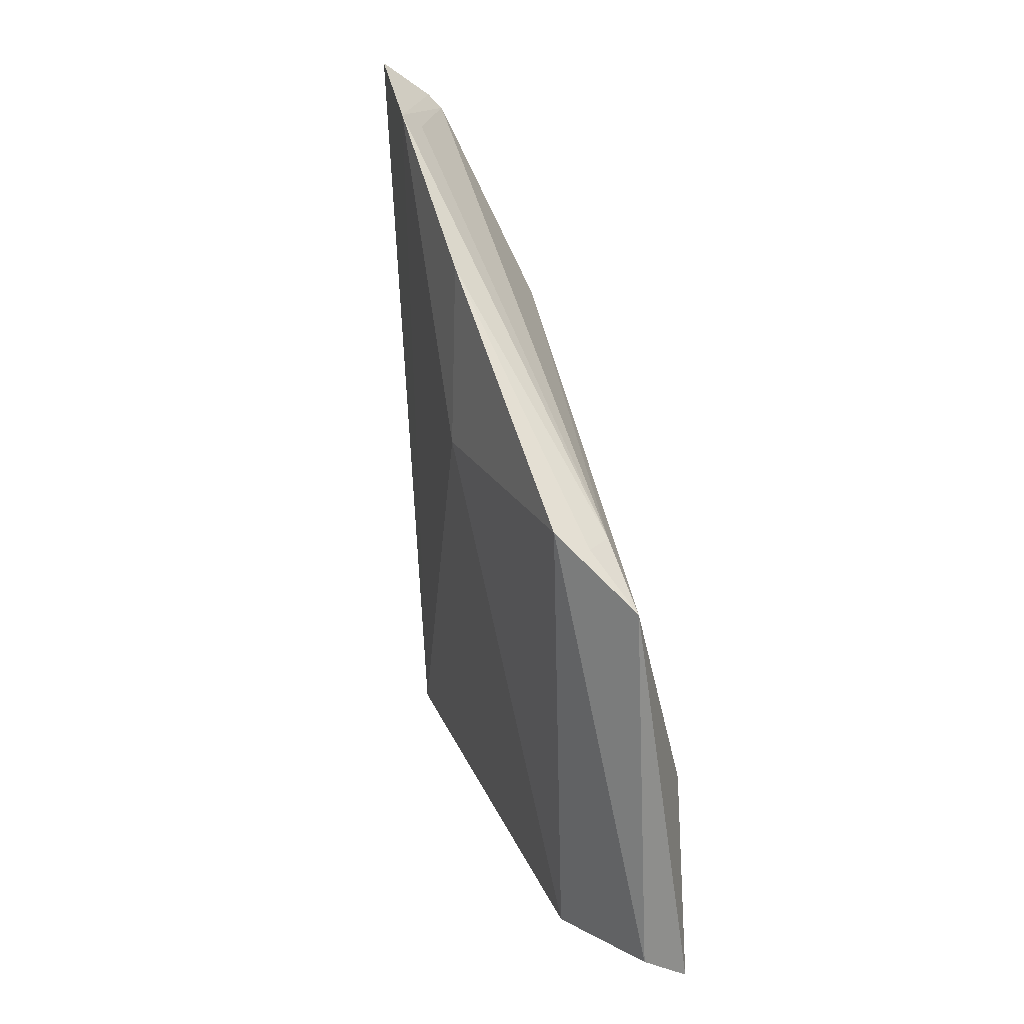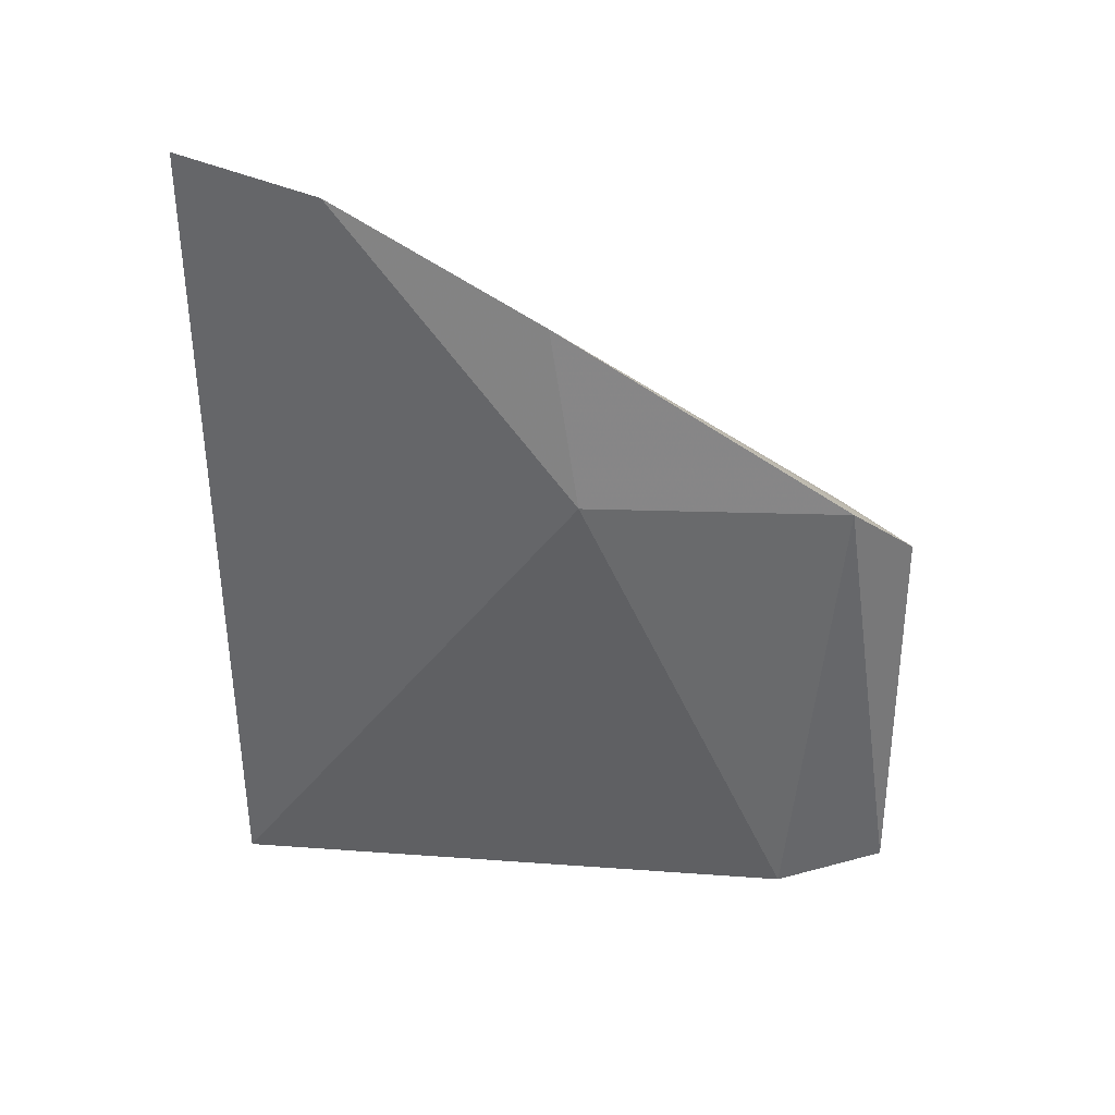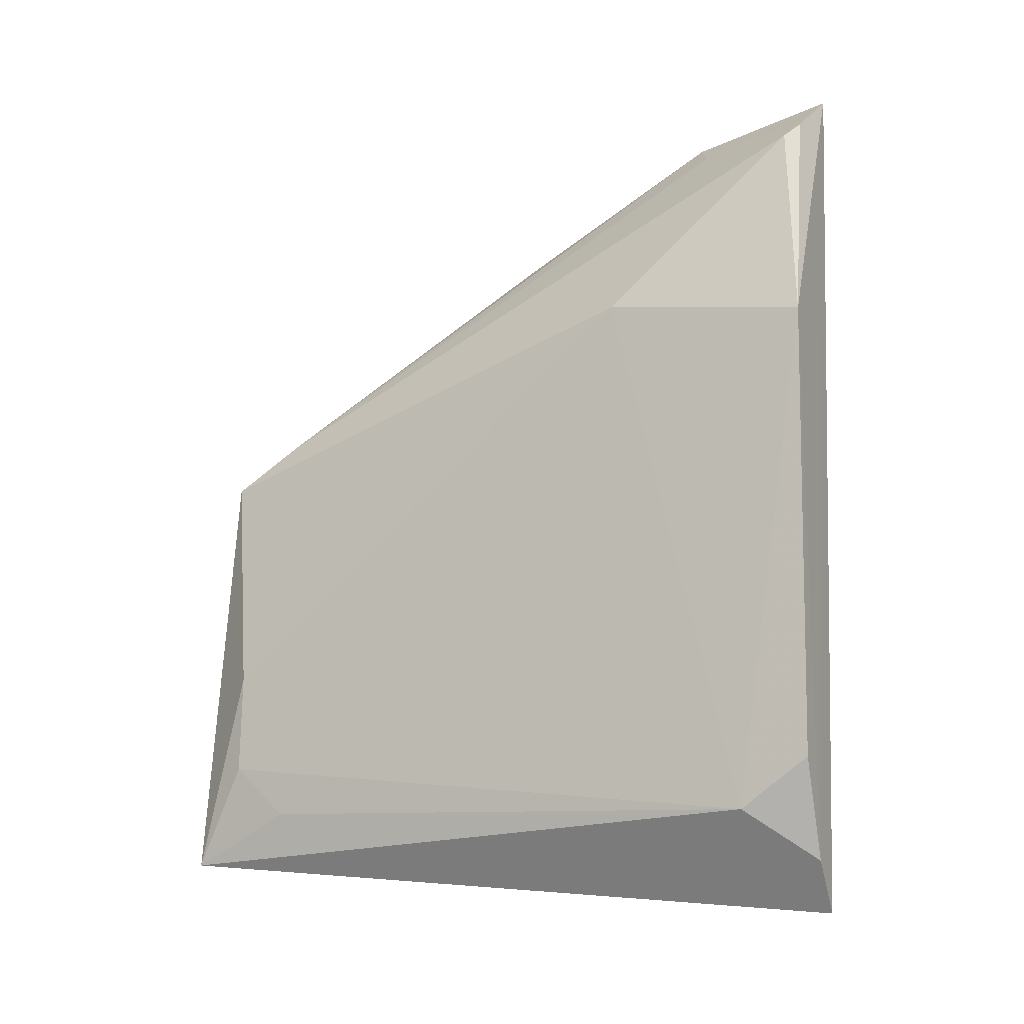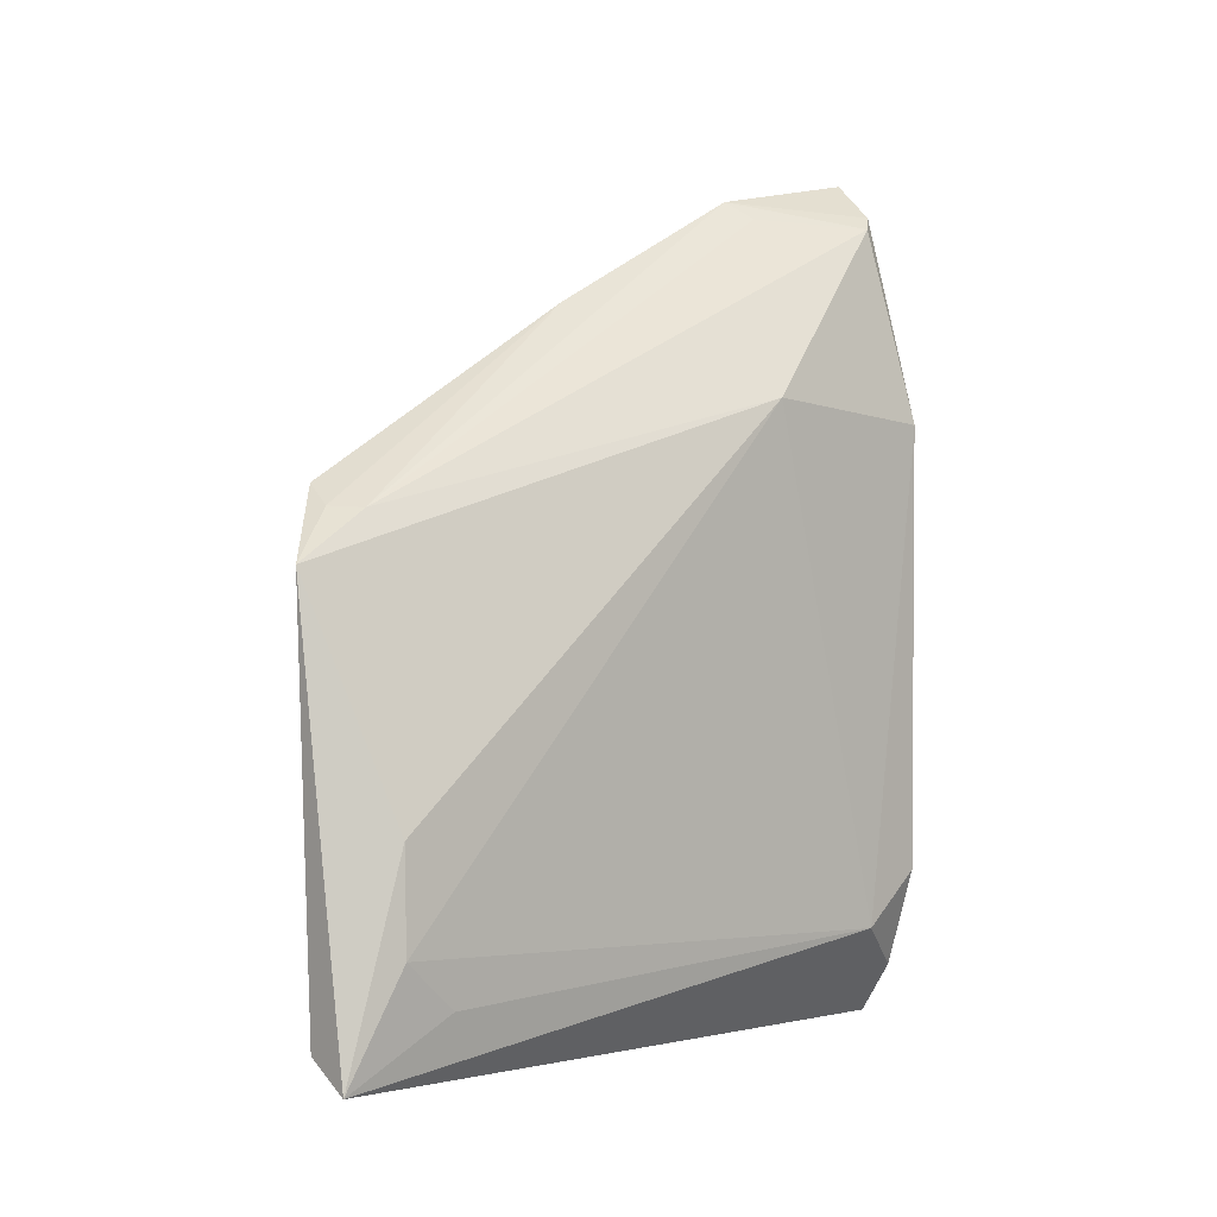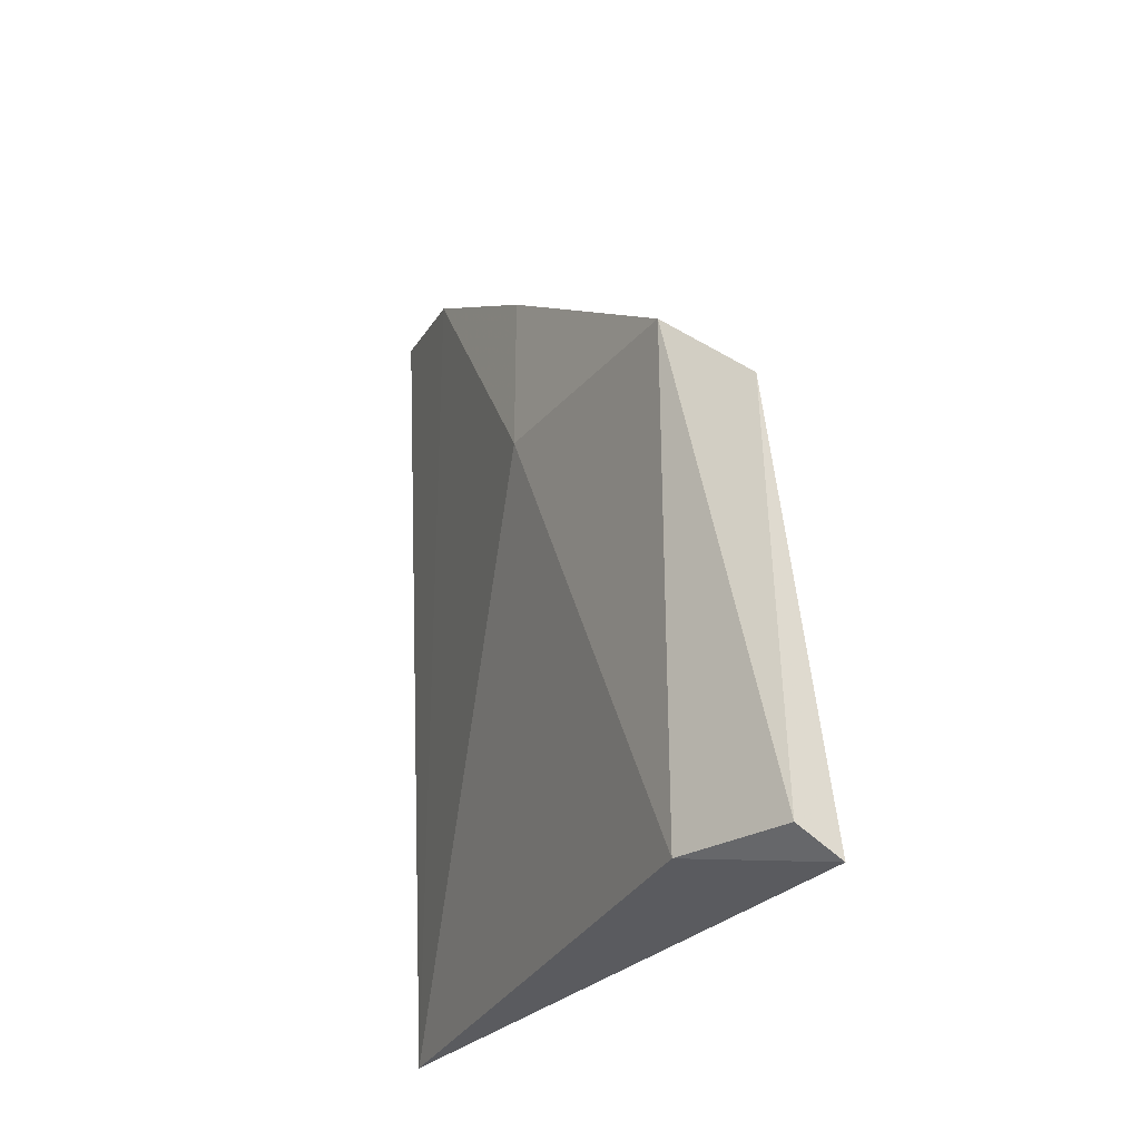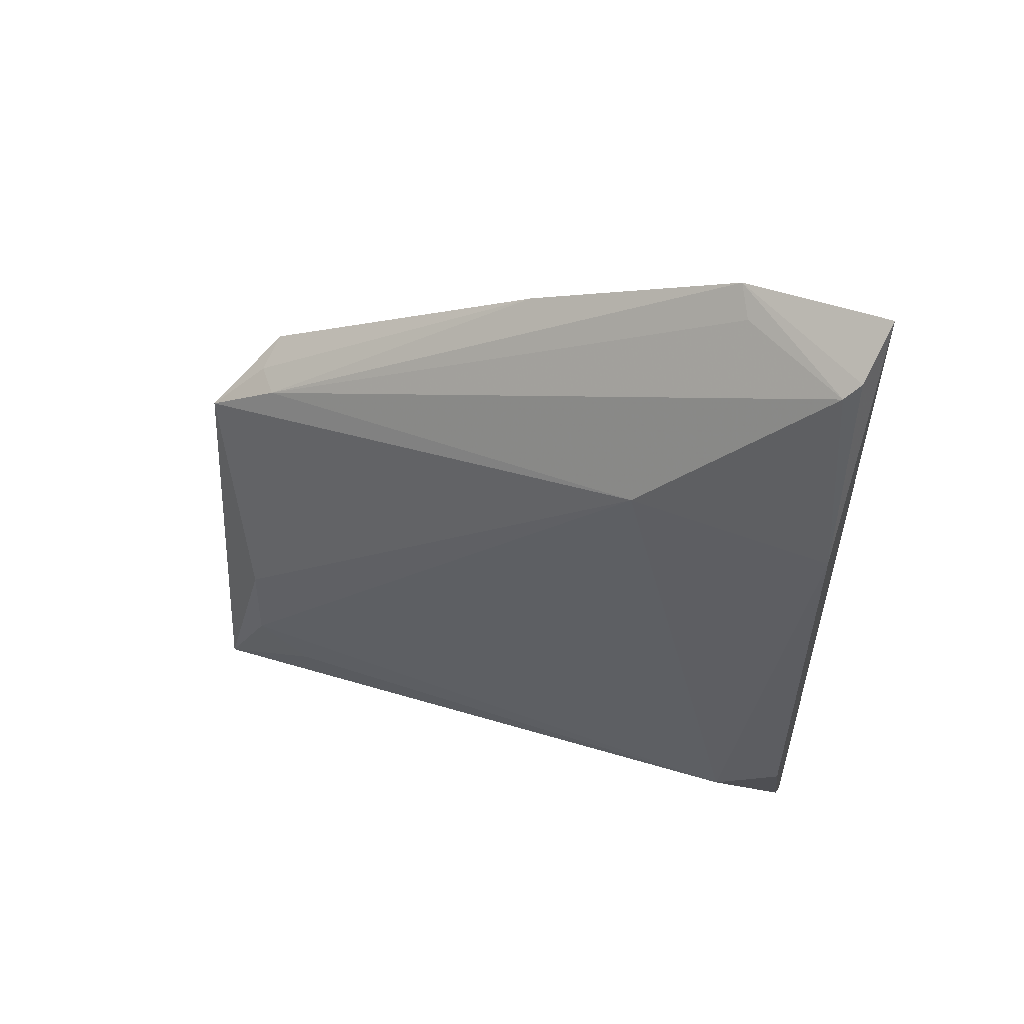
<metadata>
{"format":"obj","ext":"obj","renderer":"f3d","projection":"perspective","resolution":1024,"background":"white","views":[{"elev":24.7,"azim":-19.9,"up":"+Z"},{"elev":32.5,"azim":-81.6,"up":"+Z"},{"elev":-8.3,"azim":114.8,"up":"+Z"},{"elev":2.3,"azim":46.9,"up":"+Z"},{"elev":-24.6,"azim":-27.5,"up":"+Z"},{"elev":55.1,"azim":109.1,"up":"+Z"}]}
</metadata>
<code>
v 0.04435 0.002195 0.08019
v 0.05255 -0.04966 0.03189
v 0.05267 0.002016 0.06039
v 0.0473 0.002187 0.01241
v 0.04168 -0.04924 0.05543
v 0.05297 -0.003371 0.02059
v 0.05009 0.002133 0.0166
v 0.05301 -0.01395 0.06204
v 0.04049 -0.02854 0.05485
v 0.04412 -0.04551 0.01701
v 0.05265 0.002019 0.02465
v 0.04923 0.000143 0.0761
v 0.05285 -0.04979 0.02398
v 0.04669 -0.05403 0.04996
v 0.04253 -0.009399 0.07807
v 0.04832 0.00124 0.07718
v 0.05182 -0.05418 0.01549
v 0.04654 -0.04816 0.05373
v 0.04174 -0.0261 0.0692
v 0.05263 -0.04554 0.02005
v 0.04813 -0.05407 0.01766
v 0.04465 -0.008241 0.07662
v 0.04436 -0.04988 0.05385
f 7 1 3
f 7 4 1
f 8 6 3
f 10 9 4
f 10 5 9
f 11 7 3
f 11 3 6
f 11 6 7
f 12 8 3
f 13 8 2
f 13 6 8
f 14 2 8
f 15 1 4
f 15 4 9
f 16 12 3
f 16 3 1
f 16 15 12
f 16 1 15
f 17 10 4
f 17 7 6
f 17 4 7
f 17 13 2
f 17 2 14
f 18 14 8
f 18 8 12
f 19 15 9
f 19 9 5
f 19 18 15
f 20 17 6
f 20 6 13
f 20 13 17
f 21 17 14
f 21 14 5
f 21 5 10
f 21 10 17
f 22 18 12
f 22 12 15
f 22 15 18
f 23 5 14
f 23 14 18
f 23 19 5
f 23 18 19

</code>
